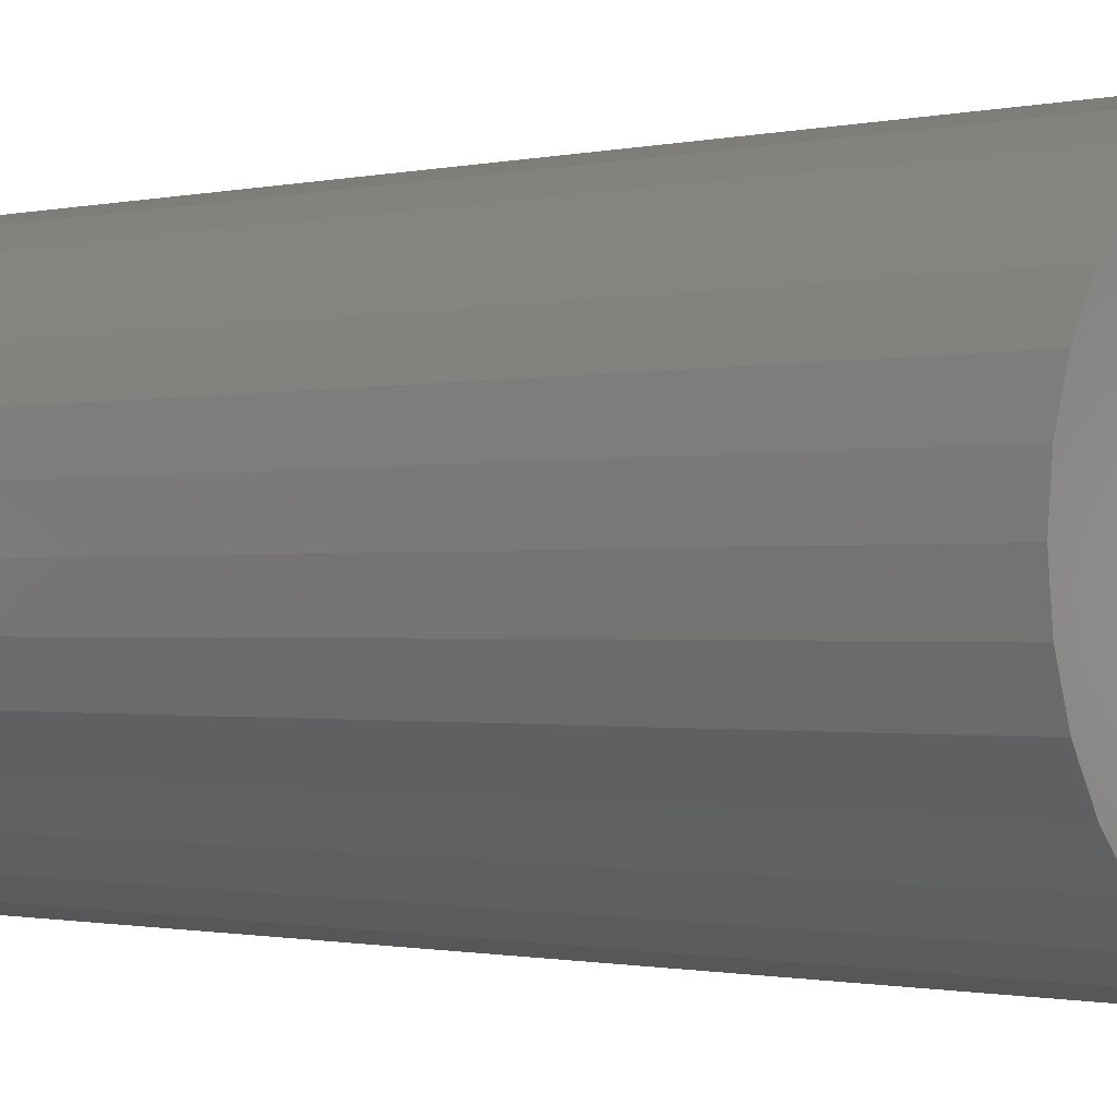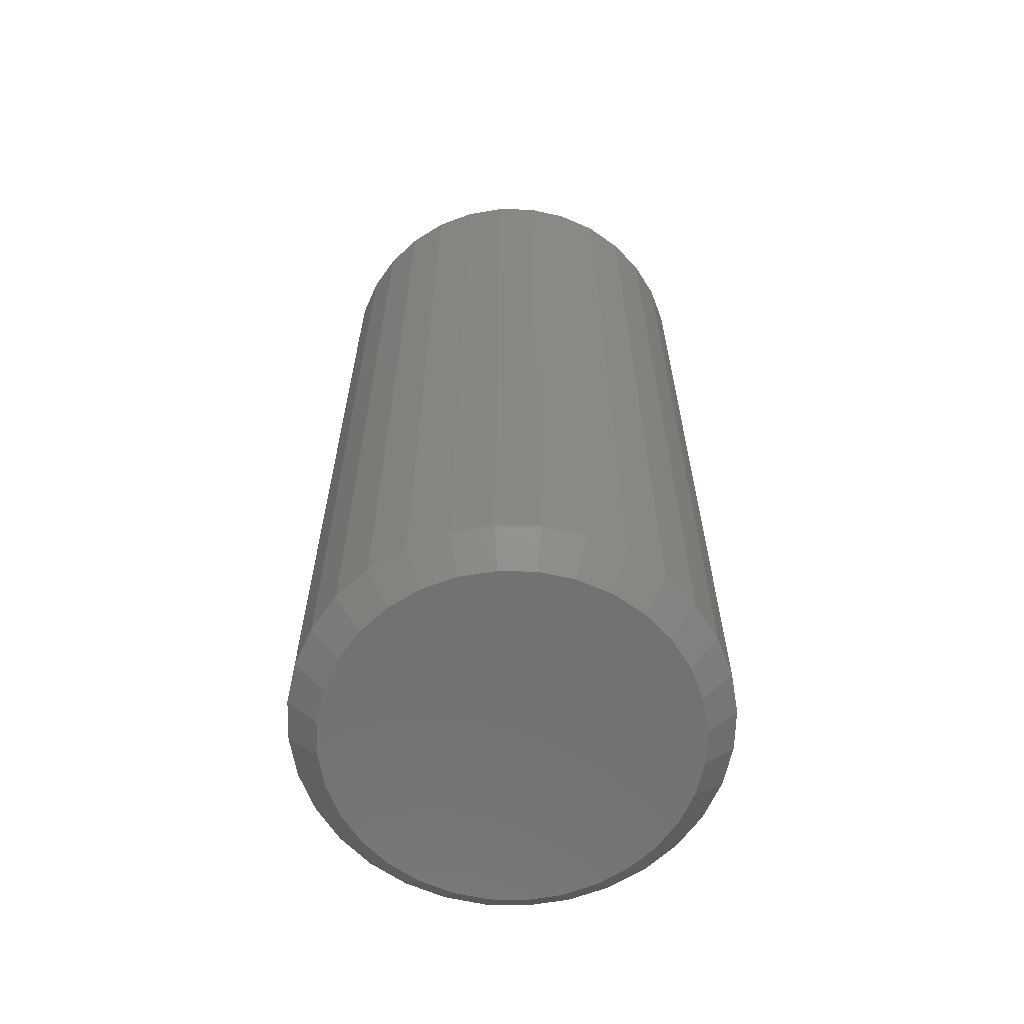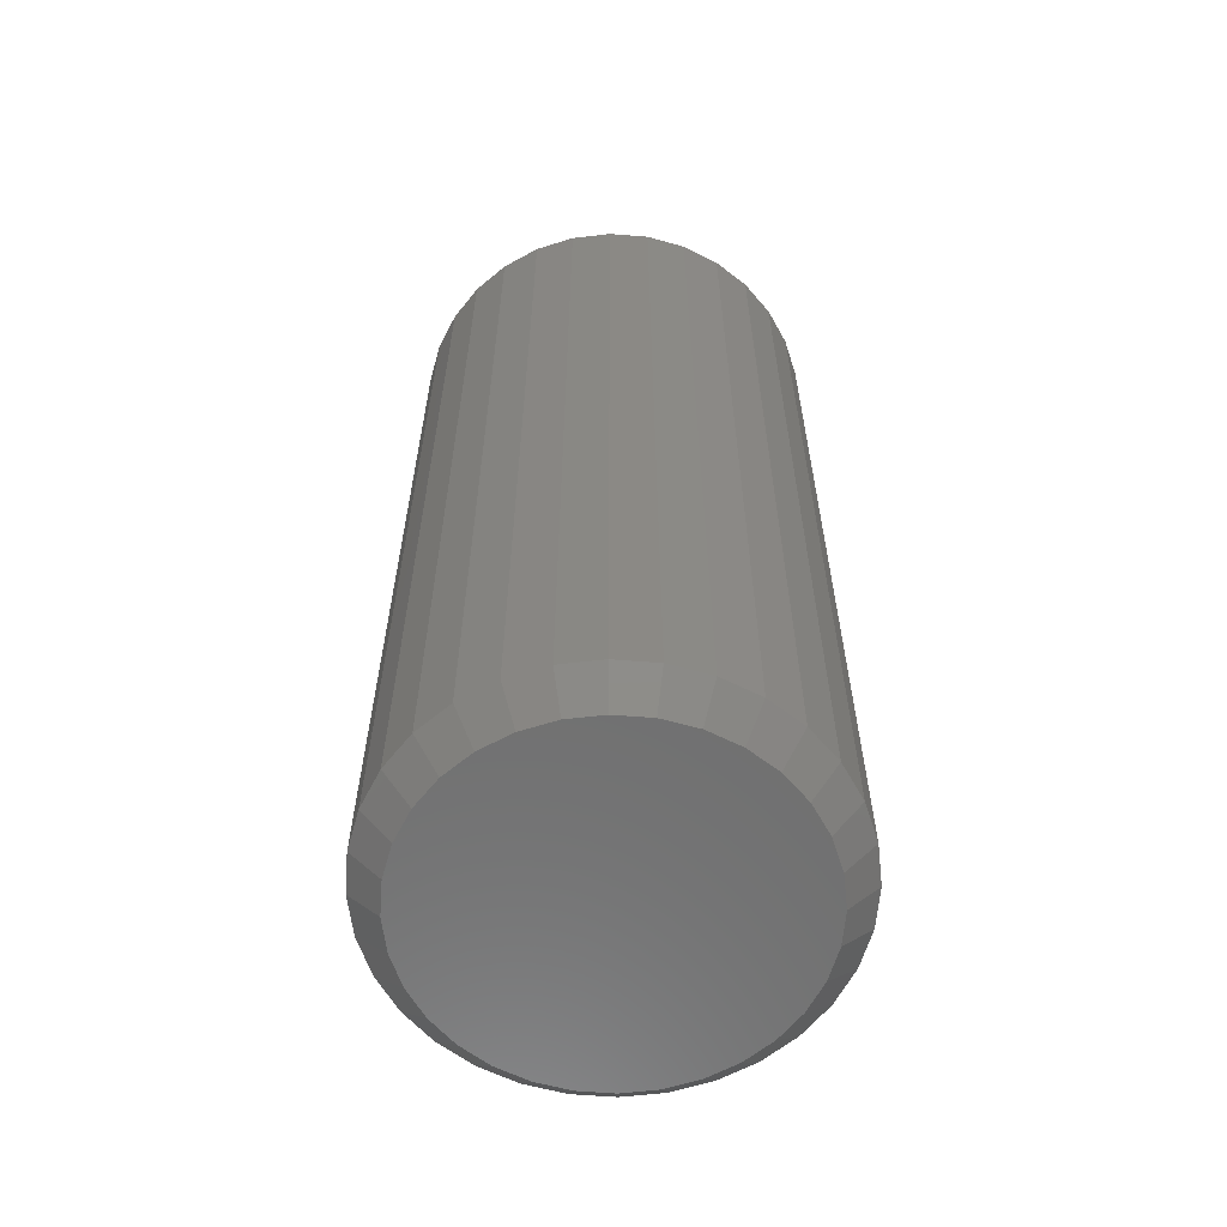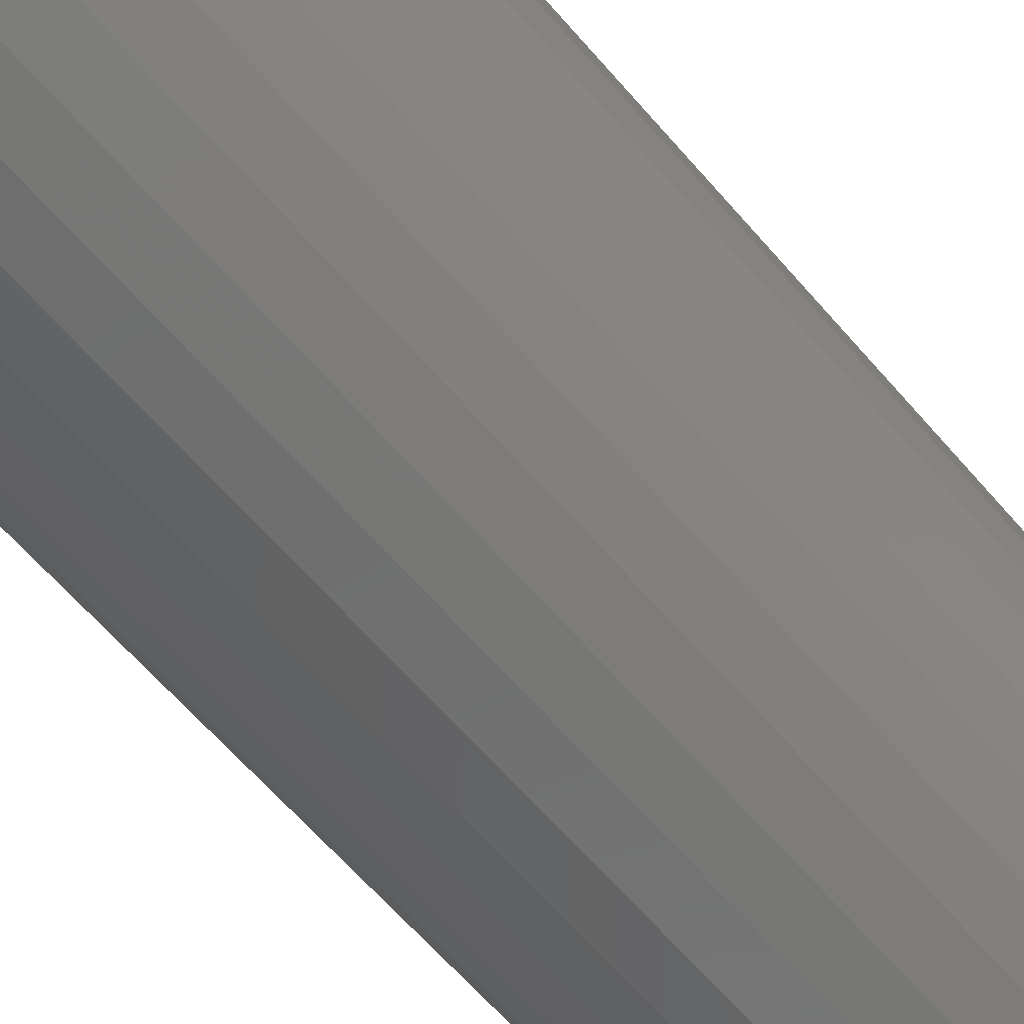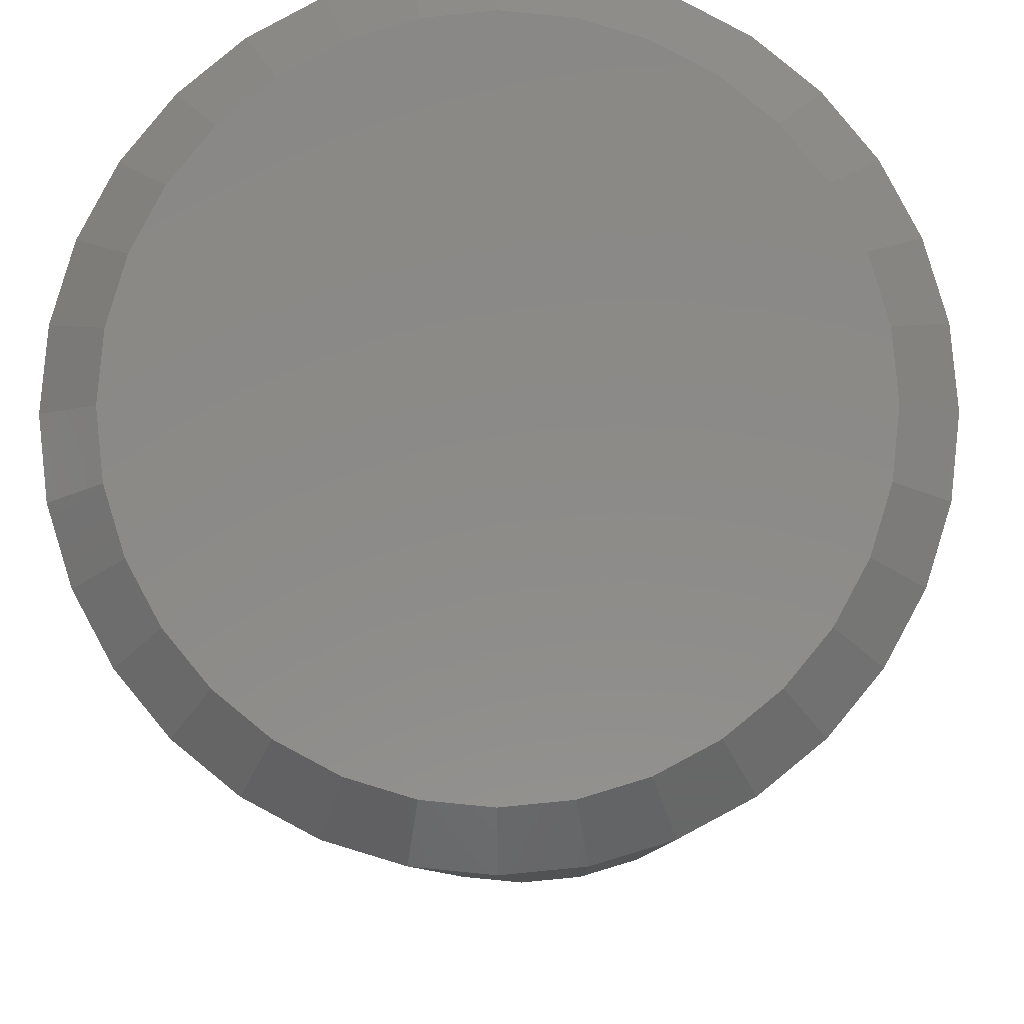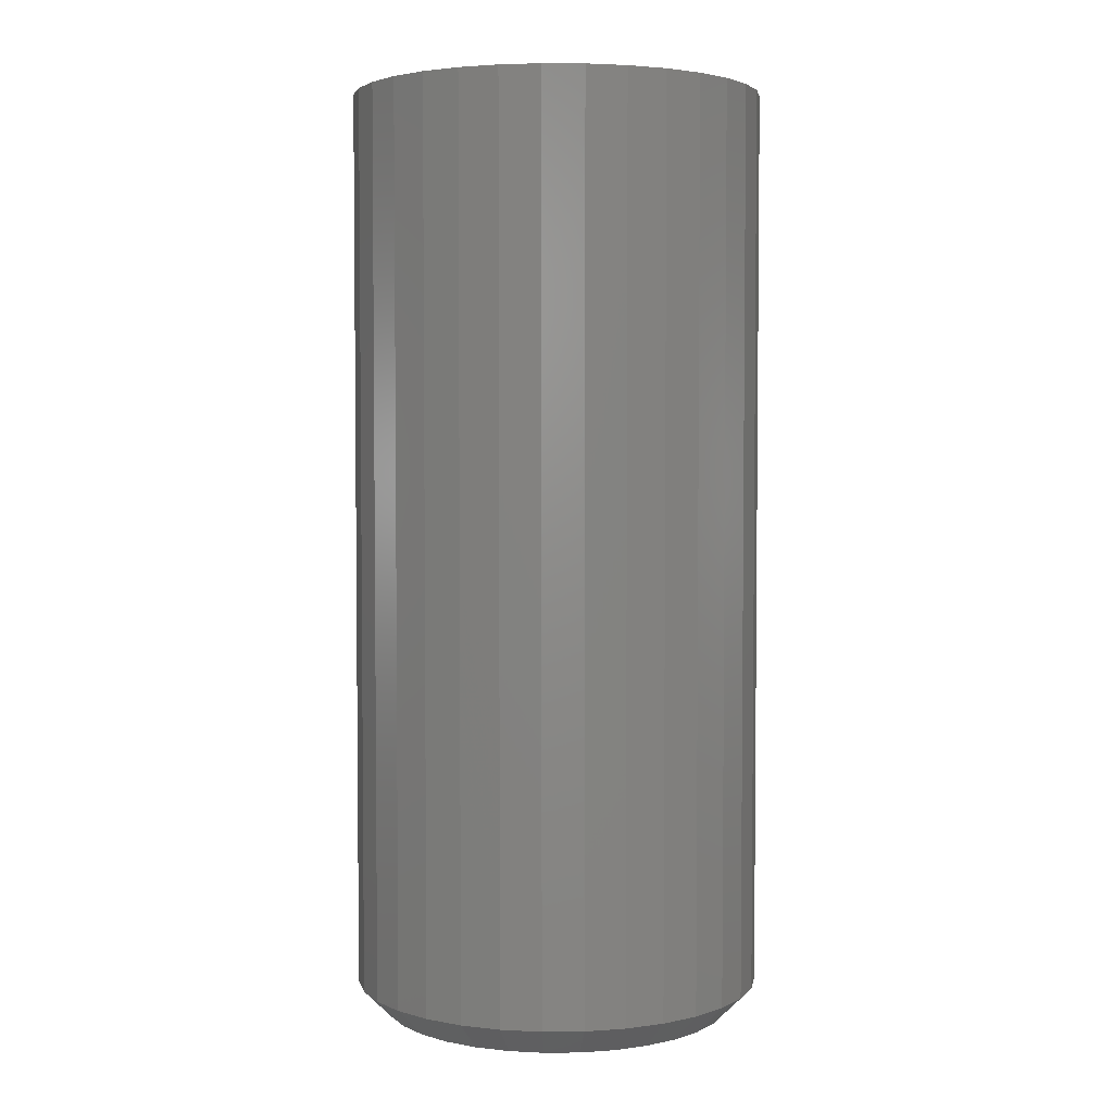
<metadata>
{"format":"stl","ext":"stl","renderer":"f3d","projection":"perspective","resolution":1024,"background":"white","views":[{"elev":-0.8,"azim":-46.4,"up":"+Y"},{"elev":-63.5,"azim":49.1,"up":"+Z"},{"elev":-60.9,"azim":57.3,"up":"+Z"},{"elev":-65.2,"azim":-138.9,"up":"+Y"},{"elev":-5.8,"azim":-179.2,"up":"+Y"},{"elev":3.6,"azim":-164.9,"up":"+Z"}]}
</metadata>
<code>
# stl→obj: 96 verts, 188 faces
v 0.2312 0.04434 0
v 0.2401 0.04704 0
v 0.2493 0.04794 0
v 0.2586 0.04704 0
v 0.2674 0.04434 0
v 0.2231 0.03997 0
v 0.2756 0.03997 0
v 0.2159 0.03409 0
v 0.2828 0.03409 0
v 0.21 0.02693 0
v 0.2887 0.02693 0
v 0.2057 0.01875 0
v 0.293 0.01875 0
v 0.203 0.009883 0
v 0.2957 0.009883 0
v 0.293 -0.01744 0
v 0.2057 -0.01744 0
v 0.2957 -0.008567 0
v 0.21 -0.02561 0
v 0.2887 -0.02561 0
v 0.2159 -0.03278 0
v 0.2828 -0.03278 0
v 0.2231 -0.03866 0
v 0.2756 -0.03866 0
v 0.2312 -0.04303 0
v 0.2674 -0.04303 0
v 0.2401 -0.04572 0
v 0.2493 -0.04663 0
v 0.2586 -0.04572 0
v 0.203 -0.008567 0
v 0.2021 0.0006579 0
v 0.2966 0.0006579 0
v 0.3044 0.0006579 0.007812
v 0.3044 0.0006579 0.25
v 0.3034 -0.01009 0.007812
v 0.3034 -0.01009 0.25
v 0.3002 -0.02043 0.007812
v 0.3002 -0.02043 0.25
v 0.2952 -0.02995 0.007812
v 0.2952 -0.02995 0.25
v 0.2883 -0.0383 0.007812
v 0.2883 -0.0383 0.25
v 0.28 -0.04515 0.007812
v 0.28 -0.04515 0.25
v 0.2704 -0.05025 0.007812
v 0.2704 -0.05025 0.25
v 0.2601 -0.05338 0.007812
v 0.2601 -0.05338 0.25
v 0.2493 -0.05444 0.007812
v 0.2493 -0.05444 0.25
v 0.2386 -0.05338 0.007812
v 0.2386 -0.05338 0.25
v 0.2283 -0.05025 0.007812
v 0.2283 -0.05025 0.25
v 0.2187 -0.04515 0.007812
v 0.2187 -0.04515 0.25
v 0.2104 -0.0383 0.007812
v 0.2104 -0.0383 0.25
v 0.2035 -0.02995 0.007812
v 0.2035 -0.02995 0.25
v 0.1984 -0.02043 0.007812
v 0.1984 -0.02043 0.25
v 0.1953 -0.01009 0.007812
v 0.1953 -0.01009 0.25
v 0.1942 0.0006579 0.007812
v 0.1942 0.0006579 0.25
v 0.1953 0.01141 0.007812
v 0.1953 0.01141 0.25
v 0.1984 0.02174 0.007812
v 0.1984 0.02174 0.25
v 0.2035 0.03127 0.007812
v 0.2035 0.03127 0.25
v 0.2104 0.03962 0.007812
v 0.2104 0.03962 0.25
v 0.2187 0.04647 0.007812
v 0.2187 0.04647 0.25
v 0.2283 0.05156 0.007812
v 0.2283 0.05156 0.25
v 0.2386 0.0547 0.007812
v 0.2386 0.0547 0.25
v 0.2493 0.05576 0.007812
v 0.2493 0.05576 0.25
v 0.2601 0.0547 0.007812
v 0.2601 0.0547 0.25
v 0.2704 0.05156 0.007812
v 0.2704 0.05156 0.25
v 0.28 0.04647 0.007812
v 0.28 0.04647 0.25
v 0.2883 0.03962 0.007812
v 0.2883 0.03962 0.25
v 0.2952 0.03127 0.007812
v 0.2952 0.03127 0.25
v 0.3002 0.02174 0.007812
v 0.3002 0.02174 0.25
v 0.3034 0.01141 0.007812
v 0.3034 0.01141 0.25
f 1 2 3
f 1 3 4
f 5 1 4
f 6 1 5
f 7 6 5
f 8 6 7
f 9 8 7
f 10 8 9
f 11 10 9
f 12 10 11
f 13 12 11
f 14 12 13
f 15 14 13
f 16 17 18
f 19 17 16
f 20 19 16
f 21 19 20
f 22 21 20
f 23 21 22
f 24 23 22
f 25 23 24
f 26 25 24
f 27 25 26
f 28 27 26
f 29 28 26
f 17 30 18
f 18 30 31
f 18 31 32
f 32 31 14
f 32 14 15
f 33 34 35
f 35 34 36
f 35 36 37
f 37 36 38
f 37 38 39
f 39 38 40
f 39 40 41
f 41 40 42
f 41 42 43
f 43 42 44
f 43 44 45
f 45 44 46
f 45 46 47
f 47 46 48
f 47 48 49
f 49 48 50
f 49 50 51
f 51 50 52
f 51 52 53
f 53 52 54
f 53 54 55
f 55 54 56
f 55 56 57
f 57 56 58
f 57 58 59
f 59 58 60
f 59 60 61
f 61 60 62
f 61 62 63
f 63 62 64
f 63 64 65
f 65 64 66
f 65 66 67
f 67 66 68
f 67 68 69
f 69 68 70
f 69 70 71
f 71 70 72
f 71 72 73
f 73 72 74
f 73 74 75
f 75 74 76
f 75 76 77
f 77 76 78
f 77 78 79
f 79 78 80
f 79 80 81
f 81 80 82
f 81 82 83
f 83 82 84
f 83 84 85
f 85 84 86
f 85 86 87
f 87 86 88
f 87 88 89
f 89 88 90
f 89 90 91
f 91 90 92
f 91 92 93
f 93 92 94
f 93 94 95
f 95 94 96
f 95 96 33
f 33 96 34
f 32 95 33
f 32 15 95
f 65 14 31
f 65 67 14
f 13 93 95
f 13 95 15
f 11 89 91
f 91 93 11
f 11 93 13
f 5 85 87
f 5 87 7
f 87 9 7
f 4 81 83
f 83 85 4
f 4 85 5
f 1 77 79
f 1 79 2
f 79 3 2
f 6 73 75
f 75 77 6
f 6 77 1
f 12 69 71
f 12 71 10
f 71 8 10
f 67 69 14
f 14 69 12
f 89 11 9
f 9 87 89
f 81 4 3
f 3 79 81
f 73 6 8
f 8 71 73
f 31 63 65
f 31 30 63
f 33 18 32
f 33 35 18
f 17 61 63
f 17 63 30
f 19 57 59
f 59 61 19
f 19 61 17
f 25 53 55
f 25 55 23
f 55 21 23
f 27 49 51
f 51 53 27
f 27 53 25
f 26 45 47
f 26 47 29
f 47 28 29
f 24 41 43
f 43 45 24
f 24 45 26
f 16 37 39
f 16 39 20
f 39 22 20
f 35 37 18
f 18 37 16
f 57 19 21
f 21 55 57
f 49 27 28
f 28 47 49
f 41 24 22
f 22 39 41
f 80 84 82
f 84 80 78
f 84 78 86
f 86 78 76
f 86 76 88
f 88 76 74
f 88 74 90
f 90 74 72
f 90 72 92
f 92 72 70
f 92 70 94
f 94 70 68
f 94 68 96
f 36 62 38
f 38 62 60
f 38 60 40
f 40 60 58
f 40 58 42
f 42 58 56
f 42 56 44
f 44 56 54
f 44 54 46
f 46 54 52
f 46 52 48
f 48 52 50
f 96 68 34
f 34 68 66
f 34 66 36
f 36 66 64
f 36 64 62

</code>
